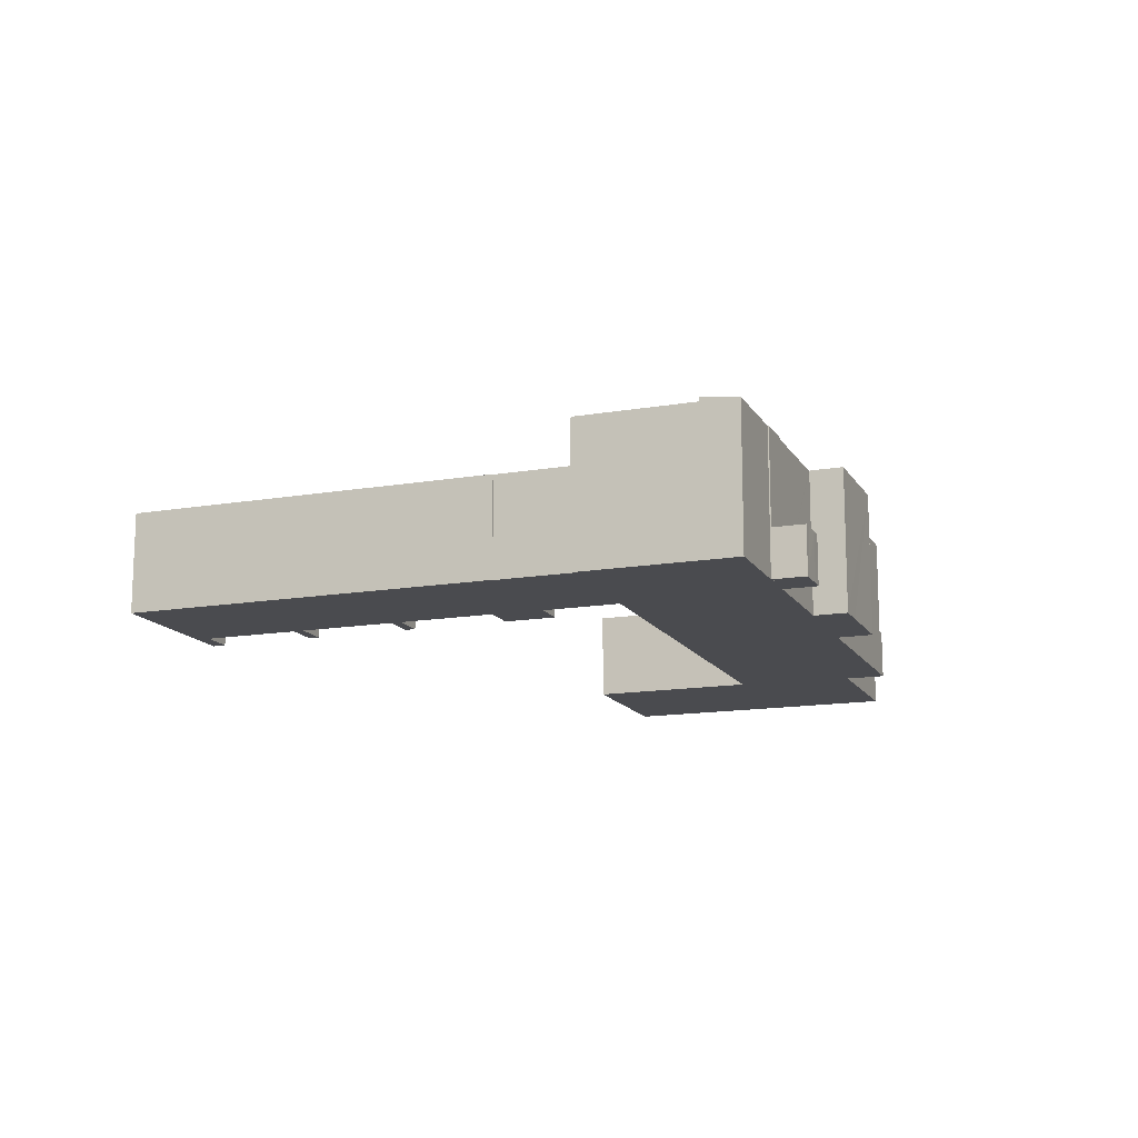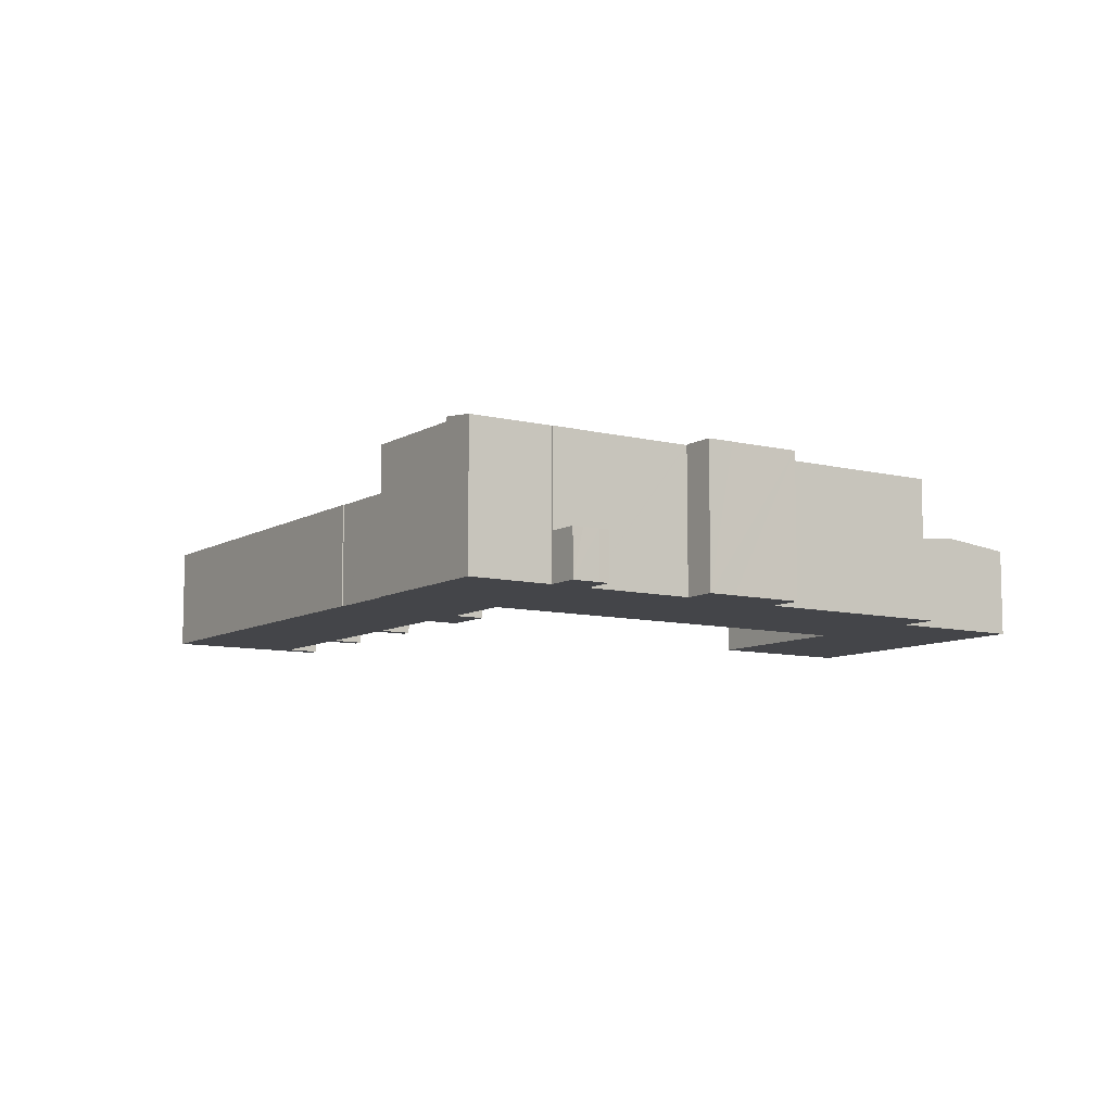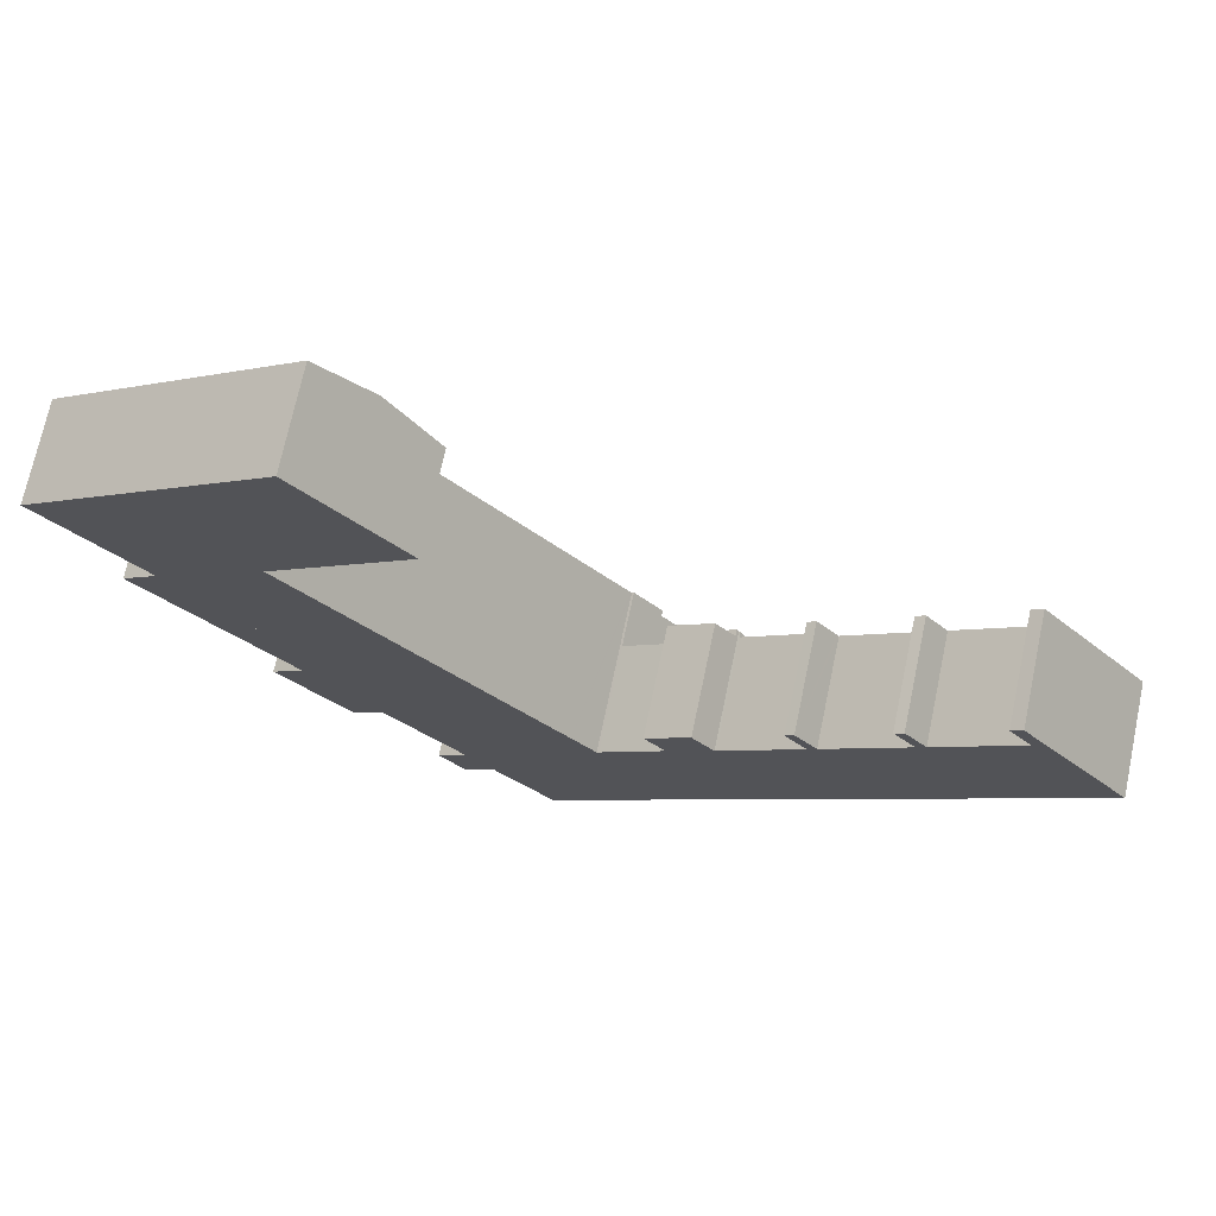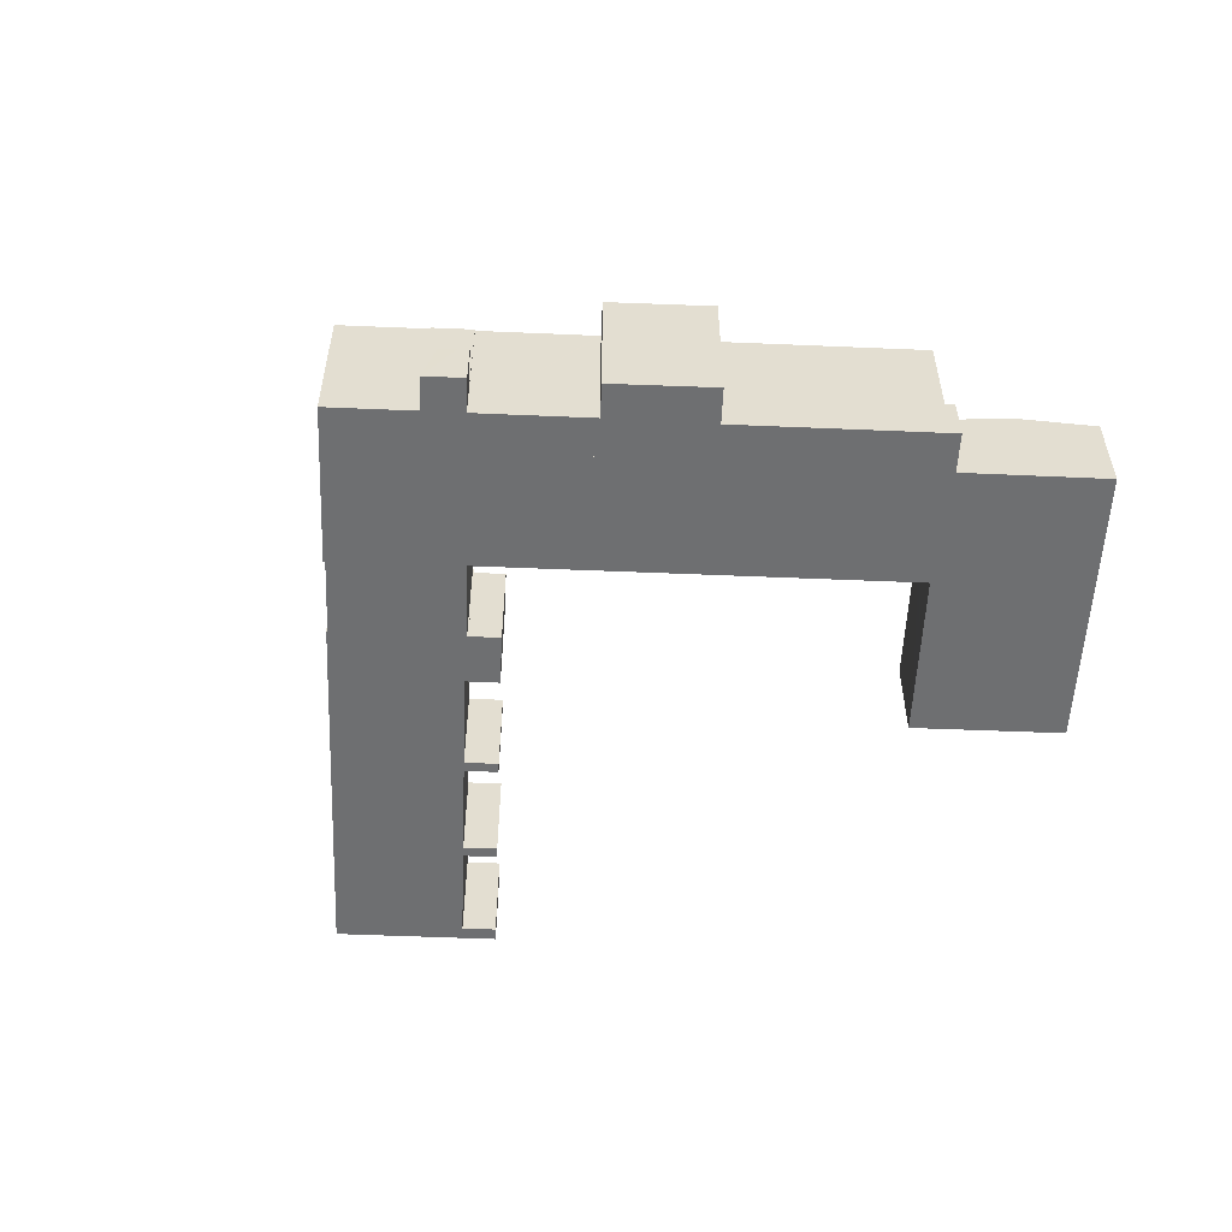
<metadata>
{"format":"obj","ext":"obj","renderer":"f3d","projection":"perspective","resolution":1024,"background":"white","views":[{"elev":-14.3,"azim":161.8,"up":"+Y"},{"elev":-9.0,"azim":-162.4,"up":"+Y"},{"elev":71.4,"azim":11.9,"up":"+Z"},{"elev":-54.5,"azim":-131.3,"up":"+Y"}]}
</metadata>
<code>
v  44.67 8.938 -23.38
v  41.44 8.916 -26.11
v  41.38 8.938 -26.04
v  43.47 8.172 -28.83
v  43.58 8.133 -28.97
v  44.84 8.882 -23.58
v  47.1 8.133 -26.14
v  45.95 8.536 -24.71
v  44.96 8.882 -23.48
v  45.52 8.687 -24.17
v  41.35 8.916 -26.19
v  44.67 1.432e-15 -23.38
v  44.84 1.444e-15 -23.58
v  44.96 1.438e-15 -23.48
v  45.52 1.48e-15 -24.17
v  47.1 1.6e-15 -26.14
v  45.95 1.513e-15 -24.71
v  41.35 1.604e-15 -26.19
v  41.44 1.599e-15 -26.11
v  41.38 1.594e-15 -26.04
v  43.58 1.774e-15 -28.97
v  43.47 1.765e-15 -28.83
v  37.16 12.44 -38.71
v  34.44 12.37 -36.32
v  34.93 12.44 -35.93
v  31.02 11.93 -39.07
v  43.11 11.95 -38.35
v  43.05 11.94 -38.19
v  43.16 11.94 -38.32
v  38.84 11.93 -32.78
v  43.13 11.93 -38.13
v  35.42 12.37 -35.53
v  33.73 12.32 -42.48
v  35.4 11.95 -44.57
v  33.24 12.44 -41.86
v  32.75 12.33 -41.24
v  31.02 2.393e-15 -39.07
v  38.84 2.007e-15 -32.78
v  34.93 2.2e-15 -35.93
v  34.44 2.224e-15 -36.32
v  35.42 2.176e-15 -35.53
v  43.13 2.335e-15 -38.13
v  43.05 2.339e-15 -38.19
v  43.16 2.346e-15 -38.32
v  35.4 2.729e-15 -44.57
v  43.11 2.348e-15 -38.35
v  33.73 2.601e-15 -42.48
v  32.75 2.525e-15 -41.24
v  33.24 2.563e-15 -41.86
v  21.91 7.925 9.693
v  15.87 7.309 12.68
v  18.08 7.309 14.45
v  12.39 7.309 9.908
v  19.7 7.925 7.922
v  7.644 7.309 6.11
v  16.22 7.925 5.141
v  11.47 7.925 1.343
v  0 7.309 4.475e-16
v  3.808 7.925 -4.779
v  7.133 7.375 -9.109
v  15.2 7.299 -3.629
v  7.603 7.299 -9.698
v  7.203 7.375 -9.053
v  7.046 7.402 -8.839
v  5.316 7.681 -6.672
v  5.13 7.712 -6.438
v  15.14 7.309 -3.556
v  15.3 7.309 -3.429
v  20.04 7.309 0.375
v  23.52 7.31 3.165
v  25.74 7.31 4.939
v  0 0 0
v  5.316 4.085e-16 -6.672
v  7.046 5.412e-16 -8.839
v  3.808 2.926e-16 -4.779
v  5.13 3.942e-16 -6.438
v  7.133 5.578e-16 -9.109
v  7.603 5.938e-16 -9.698
v  7.203 5.543e-16 -9.053
v  7.644 -3.741e-16 6.11
v  12.39 -6.067e-16 9.908
v  15.87 -7.766e-16 12.68
v  18.08 -8.851e-16 14.45
v  21.91 -5.935e-16 9.693
v  25.74 -3.024e-16 4.939
v  15.14 2.177e-16 -3.556
v  15.2 2.222e-16 -3.629
v  23.52 -1.938e-16 3.165
v  20.04 -2.296e-17 0.375
v  15.3 2.1e-16 -3.429
v  53.05 8.385 -21.34
v  50.73 8.455 -18.85
v  50.94 8.385 -18.68
v  50.48 8.868 -21.06
v  45.95 8.868 -24.71
v  49.38 8.385 -24.3
v  47.1 8.385 -26.14
v  48.24 8.868 -22.87
v  44.96 8.453 -23.48
v  47.25 8.454 -21.64
v  47.25 1.325e-15 -21.64
v  50.73 1.154e-15 -18.85
v  50.94 1.144e-15 -18.68
v  53.05 1.307e-15 -21.34
v  49.38 1.488e-15 -24.3
v  57.83 8.172 -13.13
v  58.34 8.172 -12.37
v  58.52 8.172 -12.59
v  56.84 8.172 -10.5
v  57.66 8.172 -12.92
v  56.14 8.172 -11.01
v  49.97 8.172 -15.98
v  50.85 8.172 -18.41
v  49.32 8.172 -16.5
v  51.02 8.172 -18.62
v  51.5 8.172 -17.88
v  63.8 8.172 -4.833
v  64.49 8.172 -7.416
v  62.98 8.172 -5.52
v  64.67 8.172 -7.645
v  53.05 8.172 -21.34
v  50.94 8.172 -18.68
v  51.67 8.172 -18.09
v  57.76 8.172 -13.19
v  57.39 8.172 -26.79
v  64.25 8.172 -21.27
v  71.99 8.172 -15.04
v  65.33 8.172 -6.741
v  67.63 8.172 -9.612
v  41.35 8.172 -26.19
v  38.84 8.172 -32.78
v  36.63 8.172 -30.03
v  43.13 8.172 -38.13
v  45.99 8.172 -35.83
v  43.58 8.172 -28.97
v  47.87 8.172 -34.32
v  47.1 8.172 -26.14
v  47.95 8.172 -34.26
v  48.01 8.172 -34.33
v  51.46 8.172 -31.56
v  49.38 8.172 -24.3
v  53.75 8.172 -29.72
v  57.83 8.04e-16 -13.13
v  56.14 6.742e-16 -11.01
v  57.66 7.91e-16 -12.92
v  64.67 4.681e-16 -7.645
v  62.98 3.38e-16 -5.52
v  64.49 4.541e-16 -7.416
v  48.01 2.102e-15 -34.33
v  47.95 2.098e-15 -34.26
v  36.63 1.839e-15 -30.03
v  51.02 1.14e-15 -18.62
v  49.32 1.01e-15 -16.5
v  50.85 1.127e-15 -18.41
v  56.84 6.431e-16 -10.5
v  58.52 7.71e-16 -12.59
v  63.8 2.959e-16 -4.833
v  49.97 9.782e-16 -15.98
v  57.76 8.075e-16 -13.19
v  51.67 1.108e-15 -18.09
v  58.34 7.576e-16 -12.37
v  65.33 4.128e-16 -6.741
v  71.99 9.212e-16 -15.04
v  67.63 5.886e-16 -9.612
v  51.5 1.095e-15 -17.88
v  64.25 1.303e-15 -21.27
v  57.39 1.64e-15 -26.79
v  53.75 1.82e-15 -29.72
v  51.46 1.932e-15 -31.56
v  47.87 2.101e-15 -34.32
v  45.99 2.194e-15 -35.83
v  15.34 11.95 -24.36
v  20.48 11.92 -31.15
v  15.15 11.92 -24.51
v  17.68 12.32 -22.34
v  20.57 11.94 -31.08
v  23.12 12.32 -29.17
v  20.64 11.94 -31.16
v  24.51 11.94 -35.99
v  26.98 12.32 -34
v  26.28 11.94 -38.21
v  28.74 12.32 -36.22
v  26.43 11.94 -38.39
v  28.37 11.92 -40.99
v  26.34 11.92 -38.46
v  28.45 11.93 -40.93
v  31.02 12.32 -39.07
v  28.55 11.93 -41.06
v  32.95 11.94 -46.54
v  33.24 12.32 -41.86
v  35.4 12.32 -44.57
v  15.27 11.95 -24.28
v  7.603 12.33 -9.698
v  5.148 11.95 -11.66
v  28.74 2.218e-15 -36.22
v  26.98 2.082e-15 -34
v  23.12 1.786e-15 -29.17
v  17.68 1.368e-15 -22.34
v  32.95 2.85e-15 -46.54
v  28.45 2.506e-15 -40.93
v  28.37 2.51e-15 -40.99
v  20.57 1.903e-15 -31.08
v  20.48 1.907e-15 -31.15
v  28.55 2.514e-15 -41.06
v  26.34 2.355e-15 -38.46
v  26.43 2.351e-15 -38.39
v  24.51 2.204e-15 -35.99
v  26.28 2.339e-15 -38.21
v  20.64 1.908e-15 -31.16
v  15.15 1.501e-15 -24.51
v  15.34 1.492e-15 -24.36
v  5.148 7.14e-16 -11.66
v  15.27 1.487e-15 -24.28
v  26.26 3.988 -42.68
v  26.34 3.988 -38.46
v  28.37 3.988 -40.99
v  25.69 3.988 -41.95
v  24.81 3.988 -40.87
v  24.25 3.988 -40.14
v  24.25 2.458e-15 -40.14
v  26.26 2.613e-15 -42.68
v  24.81 2.502e-15 -40.87
v  25.69 2.569e-15 -41.95
v  15.15 11.98 -24.51
v  16.93 11.98 -31.02
v  13.03 11.98 -26.22
v  20.48 11.98 -31.15
v  17.81 11.98 -32.11
v  18.39 11.98 -32.83
v  18.39 2.01e-15 -32.83
v  16.93 1.9e-15 -31.02
v  13.03 1.605e-15 -26.22
v  17.81 1.966e-15 -32.11
v  5.148 3.988 -11.66
v  7.133 3.988 -9.109
v  7.603 3.988 -9.698
v  4.667 3.988 -11.06
v  4.667 6.772e-16 -11.06
v  39.81 8.442 -24.09
v  44.67 8.442 -23.38
v  41.38 8.442 -26.04
v  43.15 8.442 -21.46
v  39.81 1.475e-15 -24.09
v  43.15 1.314e-15 -21.46
v  15.2 12.37 -3.629
v  17.68 12.37 -22.34
v  7.603 12.37 -9.698
v  25.29 12.37 -16.21
v  23.12 12.37 -29.17
v  30.75 12.37 -23.02
v  26.98 12.37 -34
v  34.62 12.37 -27.85
v  28.74 12.37 -36.22
v  36.39 12.37 -30.05
v  31.02 12.37 -39.07
v  36.48 12.37 -30.16
v  36.63 12.37 -30.03
v  38.84 12.37 -32.78
v  34.93 12.37 -35.93
v  25.29 9.927e-16 -16.21
v  30.75 1.409e-15 -23.02
v  34.62 1.705e-15 -27.85
v  36.48 1.847e-15 -30.16
v  36.39 1.84e-15 -30.05
g defaultobject
f 1 2 3
f 2 1 4
f 4 1 5
f 5 1 6
f 5 6 7
f 7 6 8
f 8 6 9
f 8 9 10
f 4 11 2
f 12 6 1
f 6 12 13
f 14 10 9
f 10 14 8
f 8 14 7
f 7 14 15
f 7 15 16
f 16 15 17
f 13 9 6
f 9 13 14
f 18 2 11
f 2 18 19
f 20 1 3
f 1 20 12
f 16 5 7
f 5 16 21
f 4 18 11
f 18 4 5
f 18 5 21
f 18 21 22
f 2 20 3
f 20 2 19
f 17 21 16
f 21 17 15
f 21 15 14
f 21 14 13
f 21 13 12
f 21 12 19
f 19 12 20
f 19 22 21
f 22 19 18
f 23 24 25
f 24 23 26
f 27 28 29
f 28 27 23
f 28 30 31
f 30 28 23
f 30 23 25
f 30 25 32
f 33 27 34
f 27 33 23
f 23 33 35
f 36 23 35
f 23 36 26
f 37 24 26
f 24 37 25
f 25 37 32
f 32 37 30
f 30 37 38
f 38 37 39
f 39 37 40
f 38 39 41
f 38 31 30
f 31 38 42
f 43 29 28
f 29 43 44
f 31 43 28
f 43 31 42
f 29 34 27
f 34 29 44
f 34 44 45
f 45 44 46
f 45 33 34
f 33 45 35
f 35 45 36
f 36 45 26
f 26 45 47
f 26 47 37
f 37 47 48
f 48 47 49
f 41 42 38
f 42 41 43
f 43 41 46
f 46 41 45
f 45 41 39
f 45 39 40
f 45 40 49
f 49 40 37
f 49 37 48
f 45 49 47
f 46 44 43
f 50 51 52
f 51 50 53
f 53 50 54
f 53 54 55
f 55 54 56
f 55 56 57
f 55 57 58
f 58 57 59
f 60 61 62
f 61 60 63
f 61 63 64
f 61 64 65
f 61 65 66
f 61 66 59
f 61 59 67
f 67 59 57
f 67 57 68
f 68 57 69
f 69 57 56
f 69 56 70
f 70 56 54
f 70 54 71
f 71 54 50
f 59 72 58
f 72 59 66
f 72 66 65
f 72 65 64
f 72 64 73
f 73 64 74
f 72 73 75
f 75 73 76
f 62 77 60
f 77 62 78
f 63 74 64
f 74 63 79
f 72 55 58
f 55 72 80
f 55 80 53
f 53 80 81
f 53 81 51
f 51 81 82
f 51 82 52
f 52 82 83
f 77 63 60
f 63 77 79
f 83 50 52
f 50 83 71
f 71 83 84
f 71 84 85
f 86 61 67
f 61 86 87
f 85 70 71
f 70 85 69
f 69 85 68
f 68 85 88
f 68 88 89
f 68 89 67
f 67 89 90
f 67 90 86
f 87 62 61
f 62 87 78
f 87 77 78
f 77 87 79
f 79 87 74
f 74 87 73
f 73 87 76
f 76 87 75
f 75 87 72
f 72 87 86
f 72 86 90
f 72 90 89
f 72 89 80
f 80 89 88
f 80 88 85
f 80 85 81
f 81 85 84
f 81 84 82
f 82 84 83
f 91 92 93
f 92 91 94
f 95 96 97
f 96 95 98
f 96 98 91
f 91 98 94
f 10 98 95
f 98 10 99
f 98 99 100
f 98 100 94
f 94 100 92
f 14 100 99
f 100 14 92
f 92 14 93
f 93 14 101
f 93 101 102
f 93 102 103
f 103 91 93
f 91 103 104
f 104 96 91
f 96 104 97
f 97 104 16
f 16 104 105
f 16 95 97
f 95 16 10
f 10 16 99
f 99 16 17
f 99 17 14
f 14 17 15
f 102 104 103
f 104 102 101
f 104 101 105
f 105 101 14
f 105 14 16
f 16 14 15
f 16 15 17
f 106 107 108
f 107 106 109
f 109 106 110
f 109 110 111
f 112 113 114
f 113 112 115
f 115 112 116
f 117 118 119
f 118 117 120
f 115 121 122
f 121 115 116
f 121 116 123
f 121 123 124
f 121 124 125
f 125 124 126
f 126 124 108
f 126 108 120
f 126 120 127
f 127 120 117
f 127 117 128
f 127 128 129
f 130 131 132
f 131 130 133
f 133 130 134
f 134 130 4
f 134 4 135
f 134 135 136
f 136 135 137
f 136 137 138
f 138 137 139
f 139 137 140
f 140 137 141
f 140 141 142
f 142 141 121
f 142 121 125
f 143 110 106
f 110 143 111
f 111 143 144
f 144 143 145
f 146 118 120
f 118 146 119
f 119 146 147
f 147 146 148
f 149 138 139
f 138 149 150
f 42 131 133
f 131 42 132
f 132 42 38
f 132 38 151
f 104 122 121
f 122 104 103
f 152 113 115
f 113 152 114
f 114 152 153
f 153 152 154
f 144 109 111
f 109 144 155
f 156 120 108
f 120 156 146
f 147 117 119
f 117 147 157
f 151 130 132
f 130 151 18
f 21 137 135
f 137 21 141
f 141 21 121
f 121 21 16
f 121 16 105
f 121 105 104
f 103 115 122
f 115 103 152
f 153 112 114
f 112 153 158
f 124 143 106
f 143 124 123
f 143 123 159
f 159 123 160
f 155 107 109
f 107 155 108
f 108 155 156
f 156 155 161
f 157 128 117
f 128 157 129
f 129 157 127
f 127 157 162
f 127 162 163
f 163 162 164
f 18 4 130
f 4 18 135
f 135 18 21
f 21 18 22
f 158 116 112
f 116 158 123
f 123 158 160
f 160 158 165
f 163 126 127
f 126 163 166
f 126 166 125
f 125 166 167
f 125 167 142
f 142 167 168
f 142 168 140
f 140 168 169
f 140 169 139
f 139 169 149
f 150 136 138
f 136 150 134
f 134 150 133
f 133 150 170
f 133 170 171
f 133 171 42
f 145 155 144
f 155 145 143
f 155 143 161
f 161 143 156
f 153 165 158
f 165 153 154
f 165 154 160
f 151 22 18
f 22 151 21
f 21 151 150
f 150 151 170
f 170 151 171
f 171 151 38
f 171 38 42
f 147 162 157
f 162 147 148
f 162 148 164
f 164 148 146
f 164 146 156
f 164 156 163
f 163 156 166
f 166 156 159
f 166 159 160
f 166 160 167
f 167 160 152
f 152 160 154
f 167 152 103
f 167 103 104
f 167 104 105
f 167 105 168
f 168 105 16
f 168 16 21
f 168 21 169
f 169 21 149
f 149 21 150
f 172 173 174
f 173 172 175
f 173 175 176
f 176 175 177
f 176 177 178
f 178 177 179
f 179 177 180
f 179 180 181
f 181 180 182
f 181 182 183
f 183 184 185
f 184 183 182
f 184 182 186
f 186 182 187
f 186 187 188
f 188 187 189
f 189 187 36
f 189 36 190
f 189 190 33
f 189 33 191
f 175 172 192
f 193 192 194
f 192 193 175
f 33 45 191
f 45 33 190
f 45 190 36
f 45 36 47
f 47 36 187
f 47 187 49
f 49 187 182
f 49 182 48
f 48 182 37
f 37 182 180
f 37 180 195
f 195 180 177
f 195 177 196
f 196 177 197
f 197 177 175
f 197 175 198
f 198 175 193
f 198 193 78
f 45 189 191
f 189 45 199
f 200 184 186
f 184 200 201
f 202 173 176
f 173 202 203
f 199 188 189
f 188 199 186
f 186 199 200
f 200 199 204
f 201 185 184
f 185 201 205
f 206 181 183
f 181 206 179
f 179 206 178
f 178 206 176
f 176 206 202
f 202 206 207
f 207 206 208
f 202 207 209
f 203 174 173
f 174 203 210
f 172 194 192
f 194 172 211
f 194 211 212
f 212 211 213
f 185 206 183
f 206 185 205
f 174 211 172
f 211 174 210
f 194 78 193
f 78 194 212
f 203 202 210
f 201 200 205
f 212 198 78
f 198 212 213
f 198 213 197
f 197 213 211
f 197 211 210
f 197 210 202
f 197 202 209
f 197 209 196
f 196 209 207
f 196 207 195
f 195 207 208
f 195 208 37
f 37 208 206
f 37 206 205
f 37 205 200
f 37 200 204
f 37 204 48
f 48 204 199
f 48 199 49
f 49 199 47
f 47 199 45
f 214 215 216
f 215 214 217
f 215 217 218
f 215 218 219
f 220 215 219
f 215 220 205
f 205 216 215
f 216 205 201
f 201 214 216
f 214 201 221
f 222 219 218
f 219 222 220
f 221 217 214
f 217 221 218
f 218 221 222
f 222 221 223
f 220 201 205
f 201 220 223
f 201 223 221
f 223 220 222
f 224 225 226
f 225 224 227
f 225 227 228
f 228 227 229
f 210 227 224
f 227 210 203
f 203 229 227
f 229 203 230
f 230 228 229
f 228 230 225
f 225 230 226
f 226 230 231
f 226 231 232
f 231 230 233
f 232 224 226
f 224 232 210
f 210 230 203
f 230 210 233
f 233 210 231
f 231 210 232
f 234 235 236
f 235 234 237
f 238 235 237
f 235 238 77
f 77 236 235
f 236 77 78
f 78 234 236
f 234 78 212
f 212 237 234
f 237 212 238
f 212 77 238
f 77 212 78
f 239 240 241
f 240 239 242
f 243 242 239
f 242 243 244
f 244 240 242
f 240 244 12
f 12 241 240
f 241 12 20
f 20 239 241
f 239 20 243
f 20 244 243
f 244 20 12
f 245 246 247
f 246 245 248
f 246 248 249
f 249 248 250
f 249 250 251
f 251 250 252
f 251 252 253
f 253 252 254
f 253 254 255
f 255 254 256
f 255 256 257
f 255 257 24
f 24 257 32
f 32 257 258
f 24 32 259
f 151 258 257
f 258 151 38
f 87 248 245
f 248 87 260
f 248 260 250
f 250 260 261
f 250 261 252
f 252 261 262
f 252 262 254
f 254 262 256
f 256 262 263
f 263 262 264
f 263 257 256
f 257 263 151
f 78 245 247
f 245 78 87
f 38 32 258
f 32 38 259
f 259 38 24
f 24 38 255
f 255 38 37
f 37 38 39
f 39 38 41
f 37 39 40
f 37 253 255
f 253 37 251
f 251 37 249
f 249 37 195
f 249 195 246
f 246 195 196
f 246 196 197
f 246 197 247
f 247 197 198
f 247 198 78
f 198 87 78
f 87 198 260
f 260 198 197
f 260 197 261
f 261 197 196
f 261 196 262
f 262 196 195
f 262 195 264
f 264 195 37
f 264 37 263
f 263 37 151
f 151 37 40
f 151 40 41
f 151 41 38
f 41 40 39

</code>
